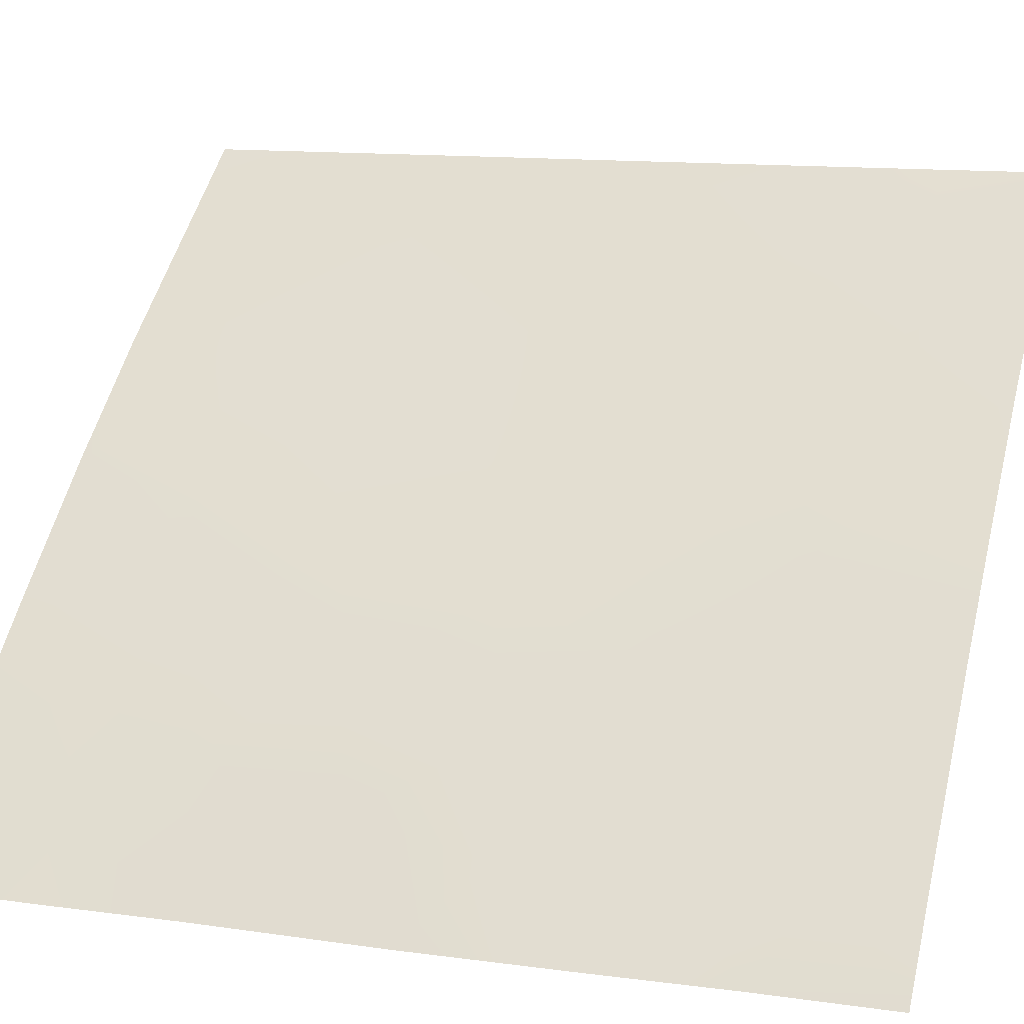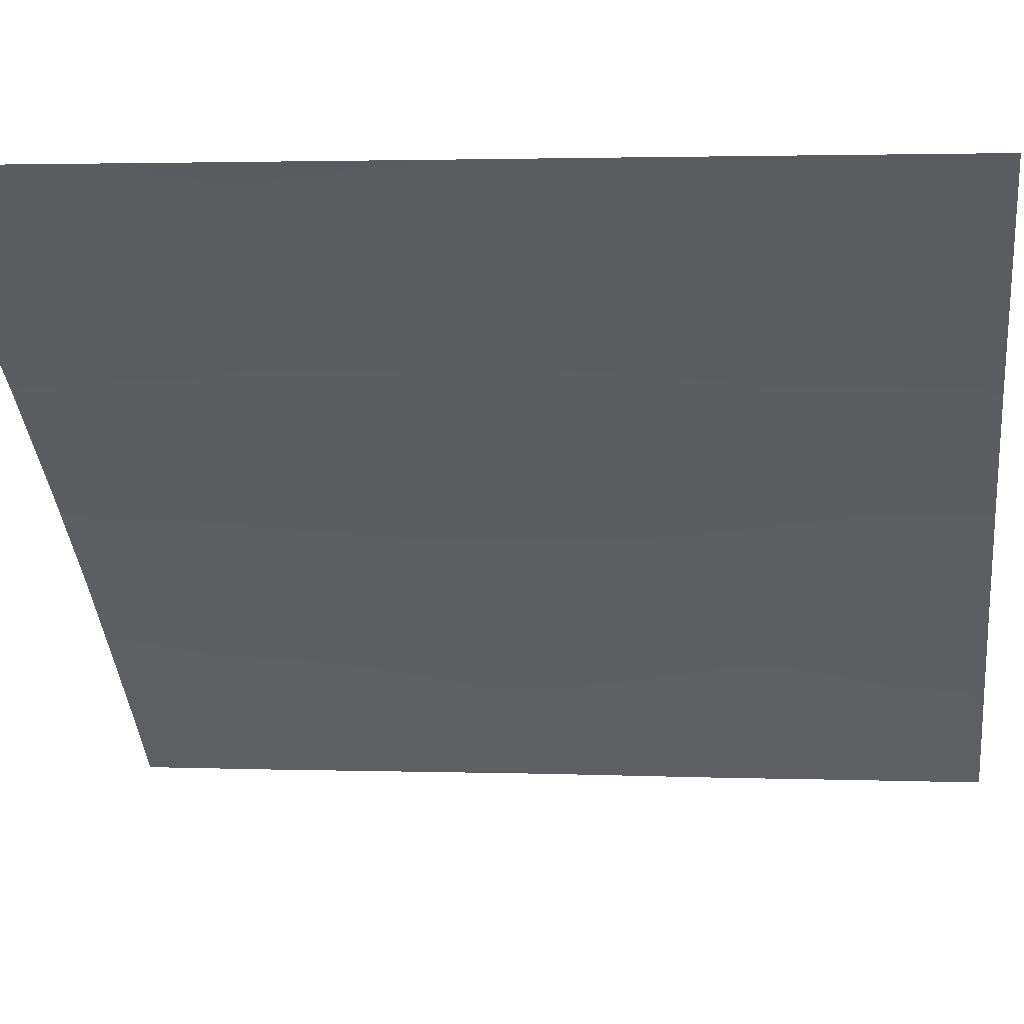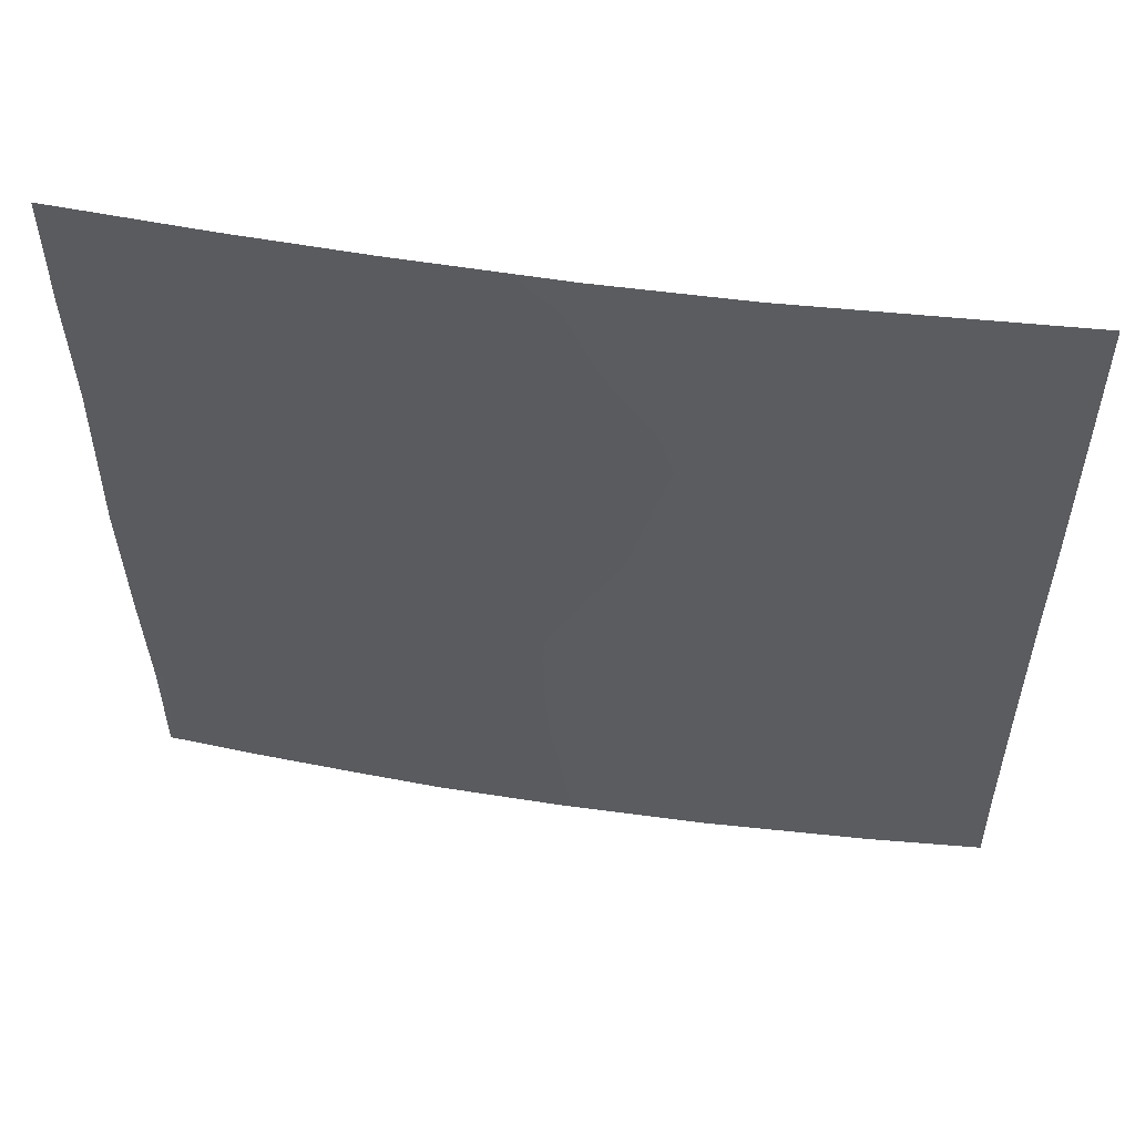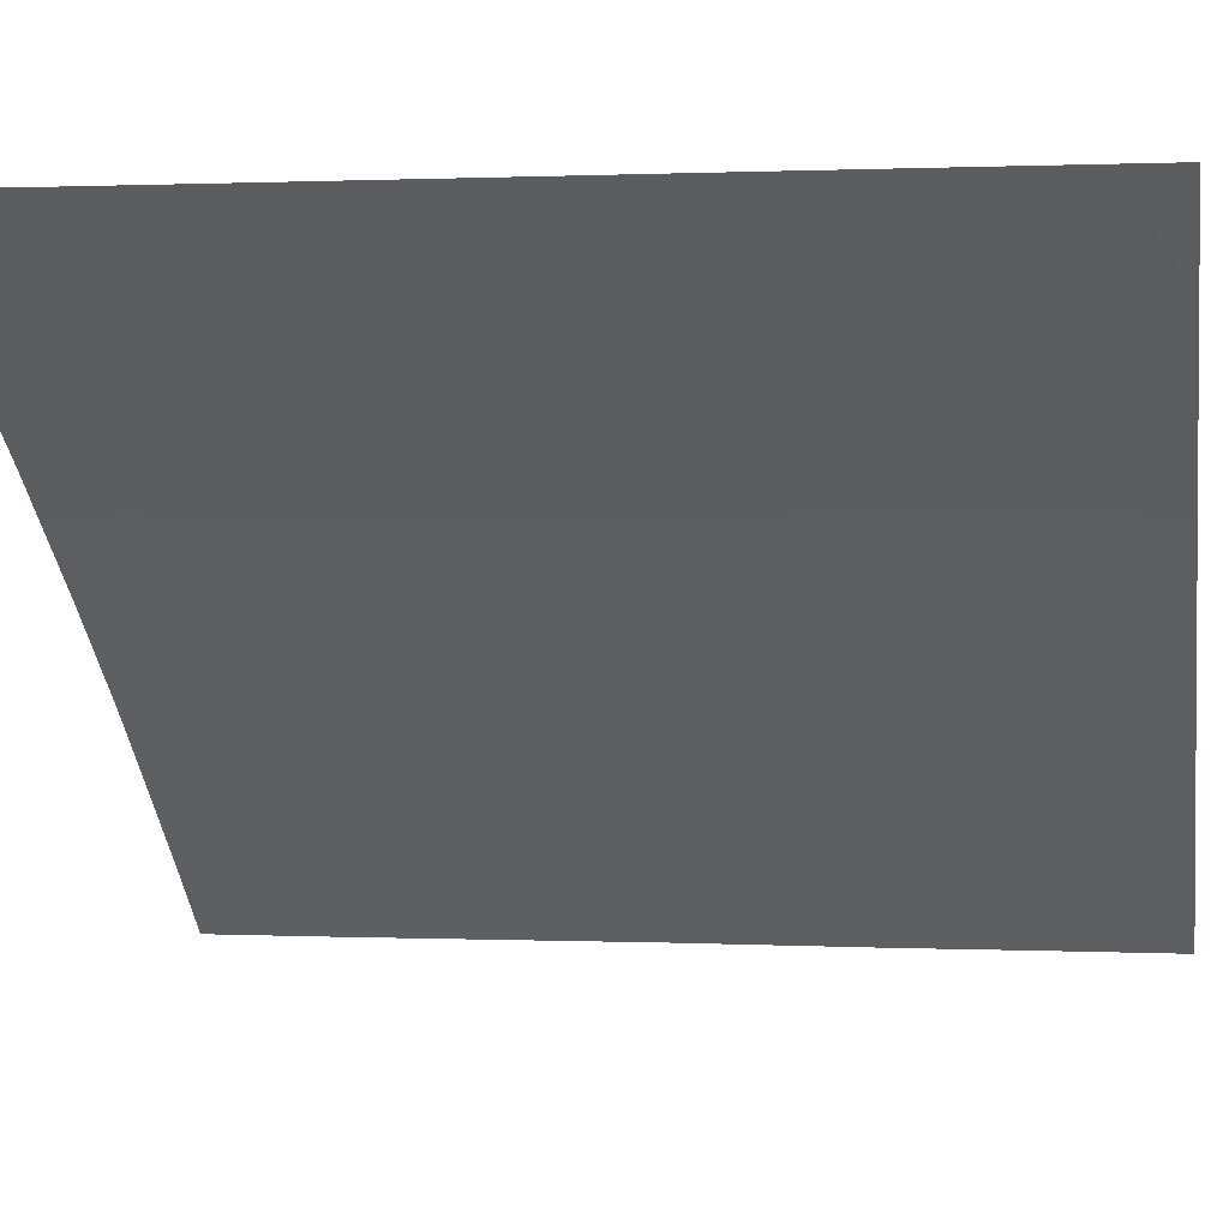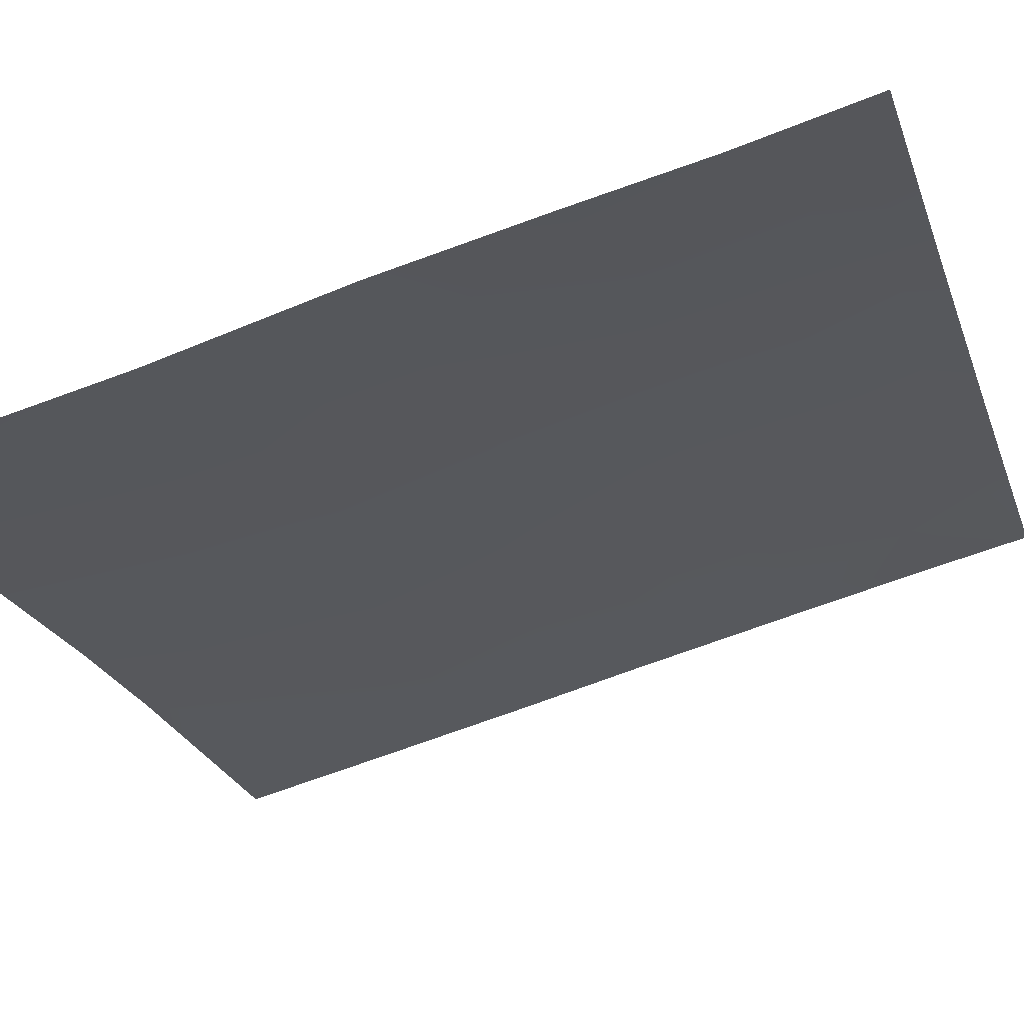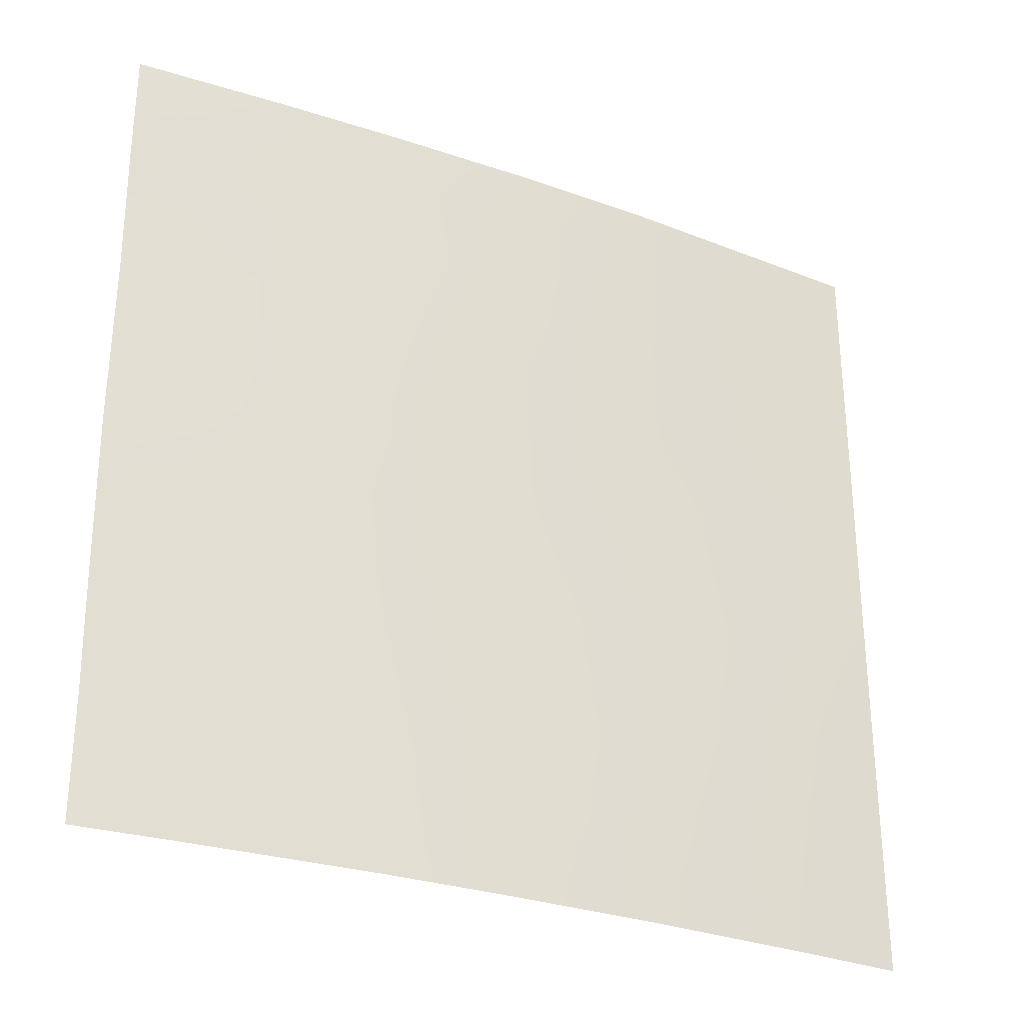
<metadata>
{"format":"obj","ext":"obj","renderer":"f3d","projection":"perspective","resolution":1024,"background":"white","views":[{"elev":12.5,"azim":-71.5,"up":"+Z"},{"elev":2.6,"azim":97.7,"up":"+Z"},{"elev":55.2,"azim":-31.1,"up":"+Y"},{"elev":0.8,"azim":100.1,"up":"+Z"},{"elev":-65.0,"azim":-68.4,"up":"+Z"},{"elev":-29.3,"azim":-67.6,"up":"+Y"}]}
</metadata>
<code>
v -28.42 50 38.72
v -28.38 39.48 38.72
v -28.4 41.49 38.72
v -34.94 50 33.5
v -33.18 50 35.03
v -33.92 46 34.39
v -28.41 47.97 38.72
v -37.88 39.8 30.72
v -36.59 41.11 32
v -34.79 38 33.62
v -37.88 38 30.72
v -37.93 46.41 30.72
v -37.96 48.26 30.72
v -30.5 41.22 37.14
v -28.35 38 38.72
v -33.37 42.19 34.83
v -37.95 50 30.72
v -36.34 50 32.23
v -28.41 43.97 38.72
v -33.76 39.91 34.5
v -32.45 46.8 35.61
v -35.86 48.67 32.67
v -34.98 47.54 33.48
v -35.41 45.41 33.09
v -28.4 45.68 38.72
v -29.55 46.68 37.87
v -33.37 38 34.83
v -37.93 41.6 30.72
v -31.57 50 36.34
v -31.65 38 36.24
v -32.33 39.25 35.69
v -31.68 42.72 36.21
v -36.89 38 31.67
v -37.97 43.82 30.72
v -37.08 42.95 31.56
v -37.04 48.45 31.59
v -32.13 40.82 35.85
v -34.95 41.62 33.48
v -36.37 46.99 32.21
v -29.7 38 37.73
v -34.45 43.78 33.92
v -31.07 44.42 36.7
v -32.81 44.46 35.3
v -29.65 50 37.79
v -29.43 39.6 37.94
v -36.79 44.87 31.83
v -33.65 48.17 34.63
v -35.94 43.29 32.61
v -35.67 38 32.8
v -36.73 39.08 31.84
v -32.42 48.64 35.66
v -30.91 39.52 36.82
v -29.07 41.43 38.22
v -35.41 39.61 33.05
v -29.72 45 37.74
v -31.32 45.94 36.51
v -30.94 47.85 36.83
v -30.13 48.74 37.43
v -29.55 42.83 37.88
f 34 46 35
f 15 40 45
f 13 17 36
f 21 43 6
f 16 41 43
f 24 6 41
f 54 49 50
f 9 48 38
f 2 45 53
f 7 58 44
f 22 23 39
f 4 5 47
f 55 56 26
f 7 25 26
f 25 19 55
f 27 10 20
f 8 28 9
f 28 34 35
f 29 44 58
f 29 58 57
f 30 27 31
f 5 51 47
f 51 5 29
f 7 26 58
f 33 11 50
f 34 12 46
f 15 45 2
f 27 20 31
f 12 13 36
f 39 46 12
f 22 39 36
f 22 18 4
f 22 36 18
f 40 30 52
f 14 59 53
f 50 11 8
f 16 38 41
f 10 54 20
f 42 56 55
f 42 32 43
f 37 16 32
f 32 14 37
f 24 23 6
f 25 55 26
f 32 16 43
f 43 41 6
f 19 3 53
f 7 44 1
f 40 52 45
f 23 24 39
f 4 47 23
f 22 4 23
f 39 24 46
f 23 47 6
f 41 48 24
f 24 48 46
f 35 46 48
f 20 16 37
f 16 20 38
f 54 10 49
f 50 49 33
f 9 35 48
f 38 48 41
f 9 38 54
f 50 9 54
f 20 54 38
f 6 47 21
f 53 45 14
f 31 20 37
f 52 30 31
f 14 52 37
f 37 52 31
f 21 51 57
f 51 29 57
f 3 2 53
f 45 52 14
f 56 57 26
f 57 56 21
f 9 28 35
f 12 36 39
f 9 50 8
f 36 17 18
f 59 55 19
f 21 47 51
f 42 55 59
f 21 56 43
f 57 58 26
f 56 42 43
f 59 19 53
f 59 32 42
f 59 14 32

</code>
